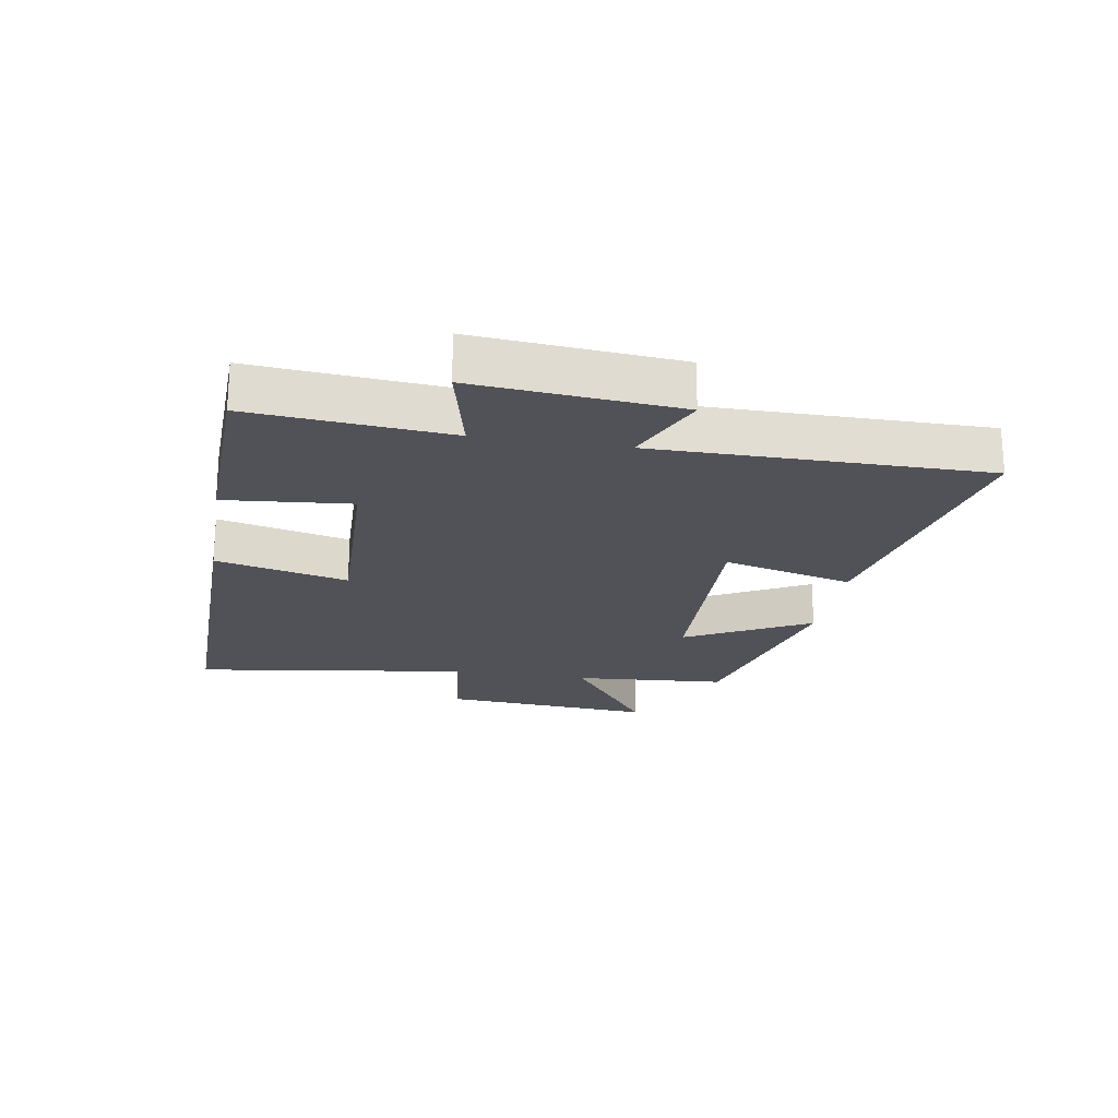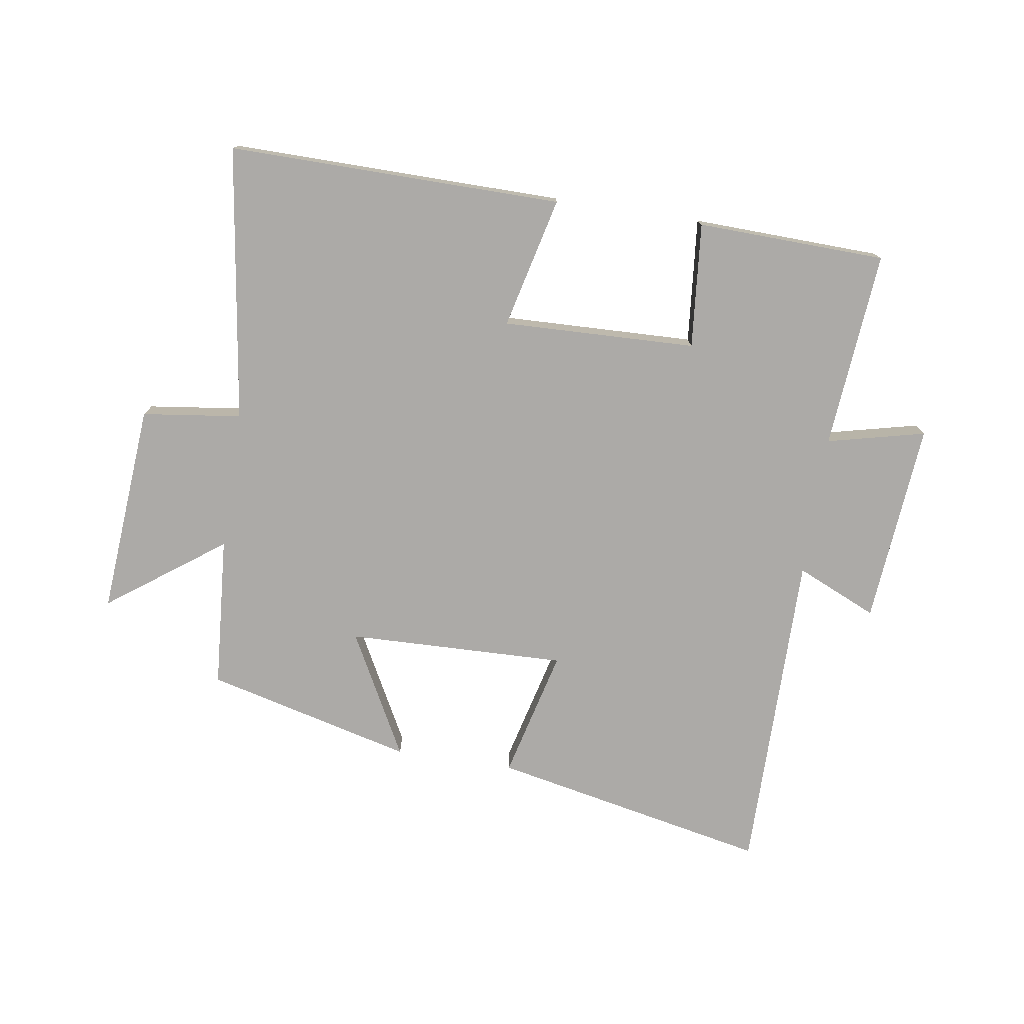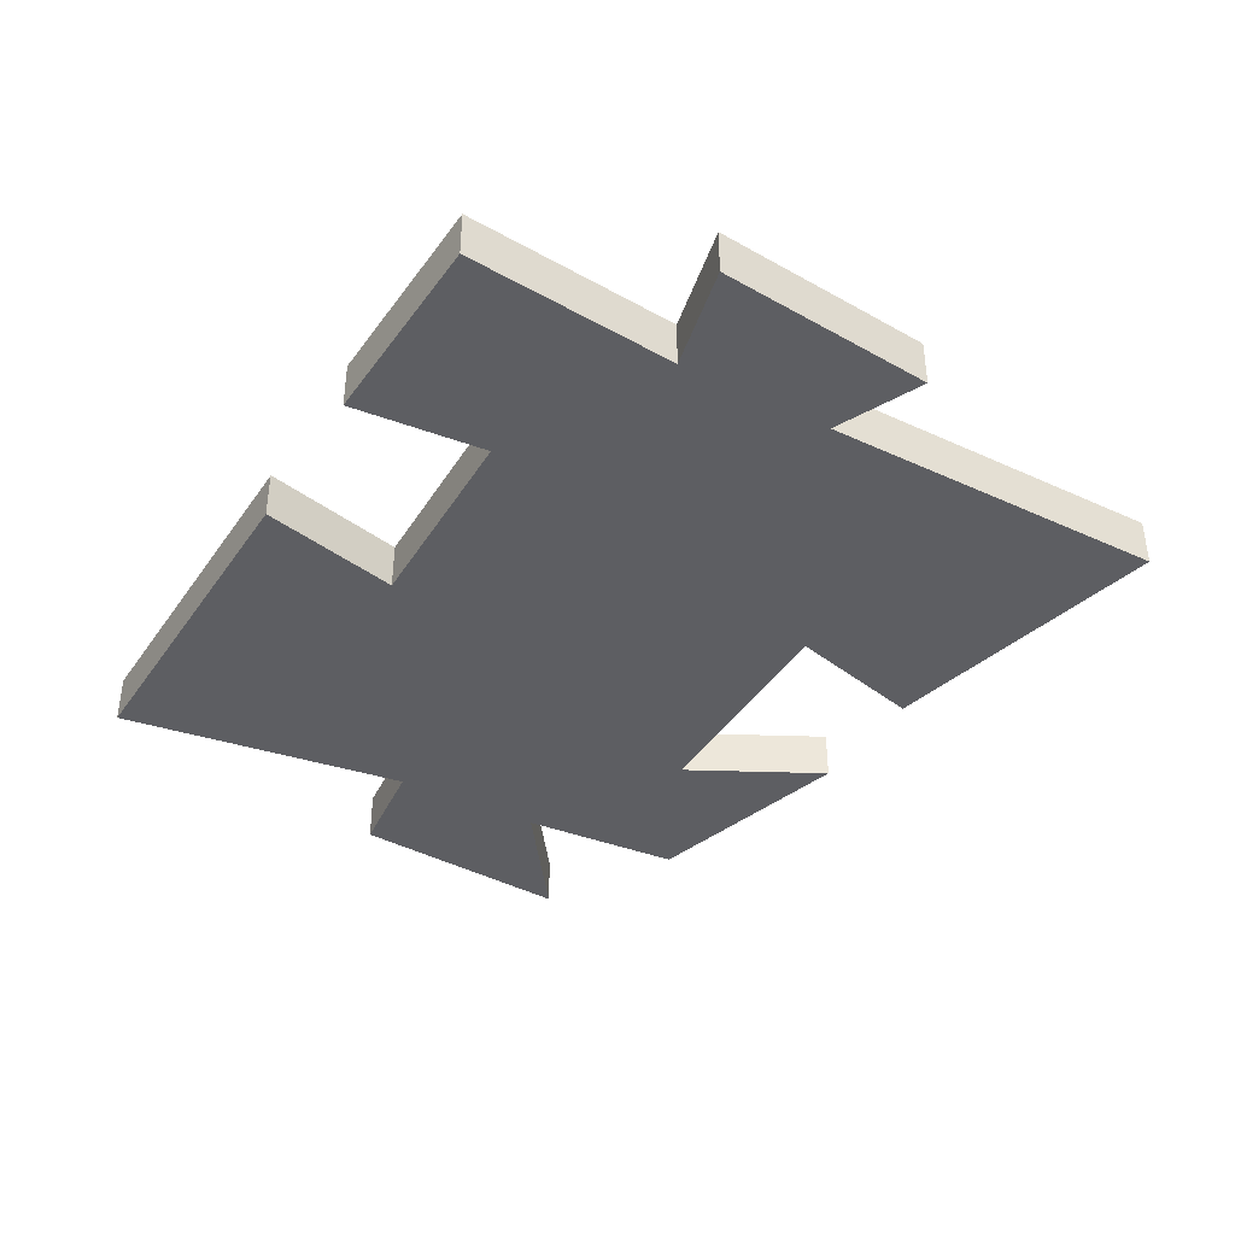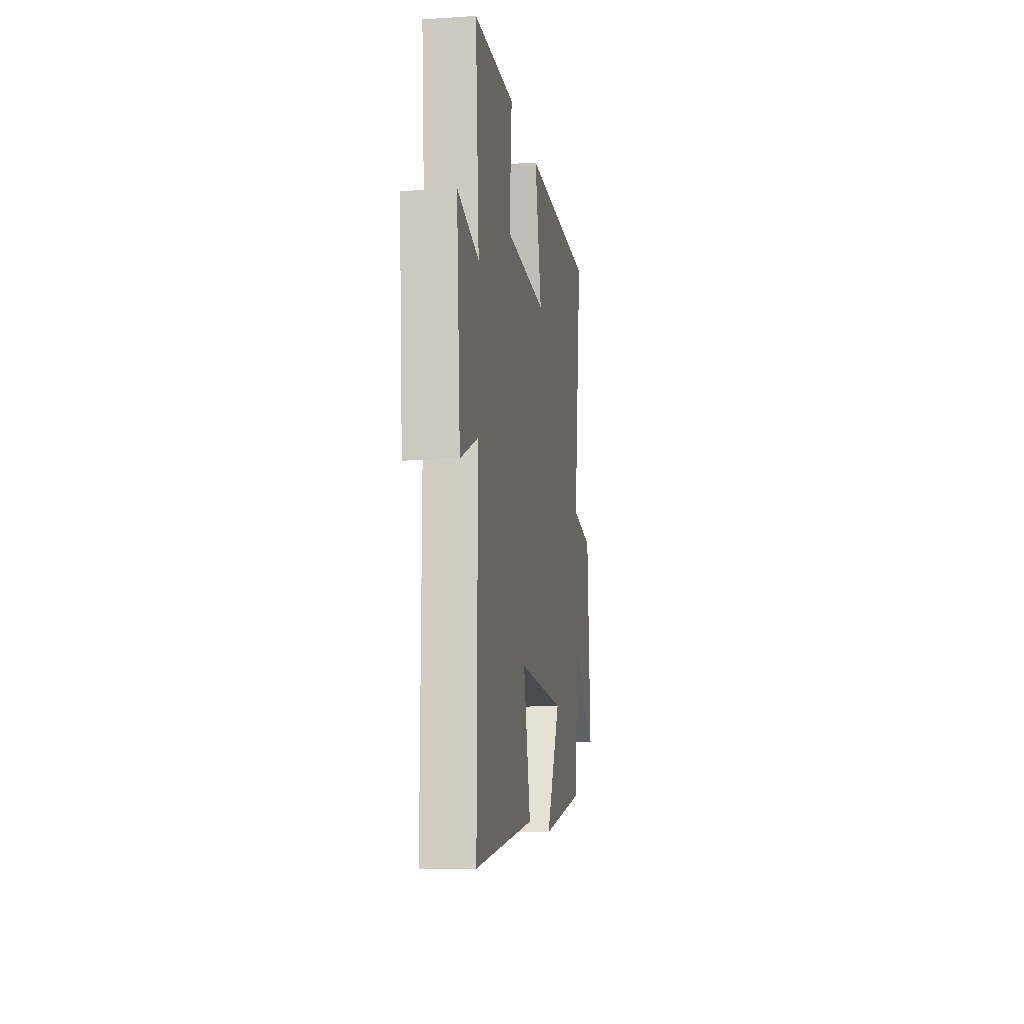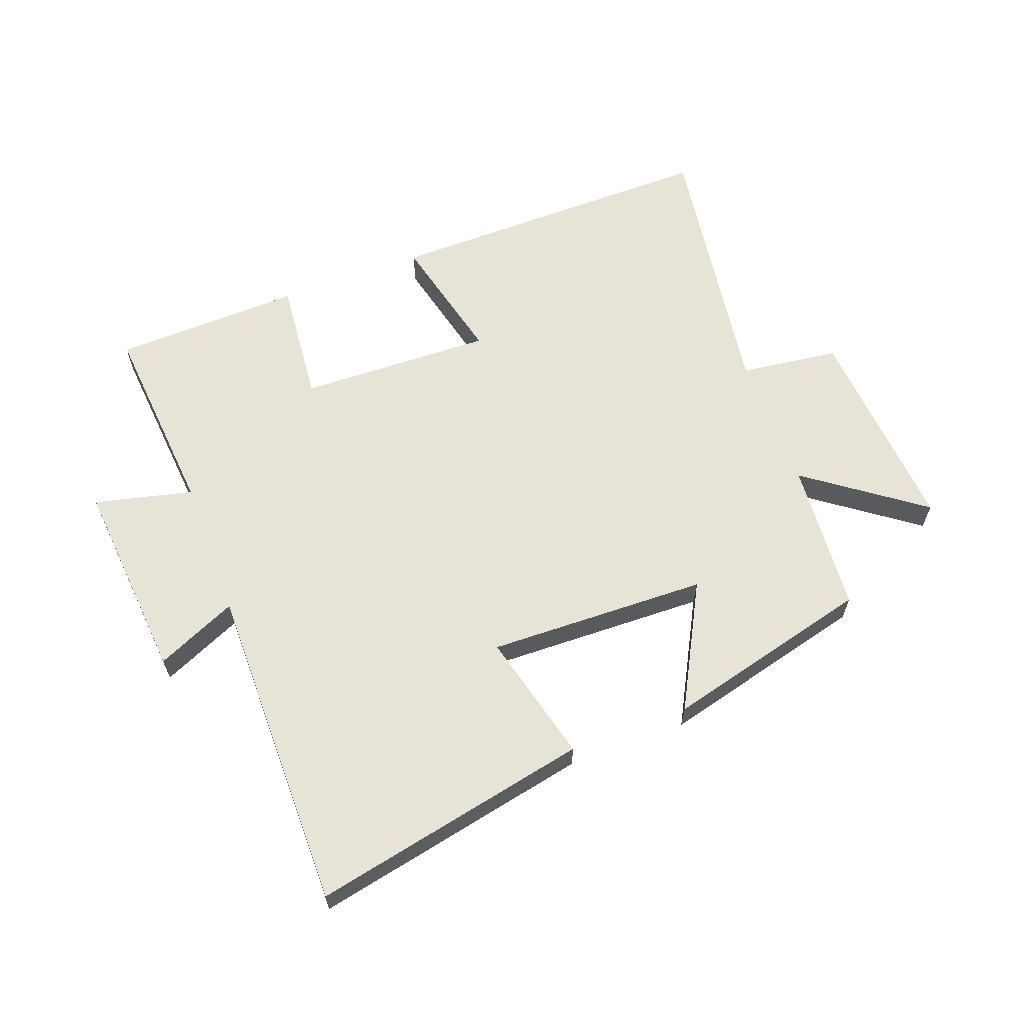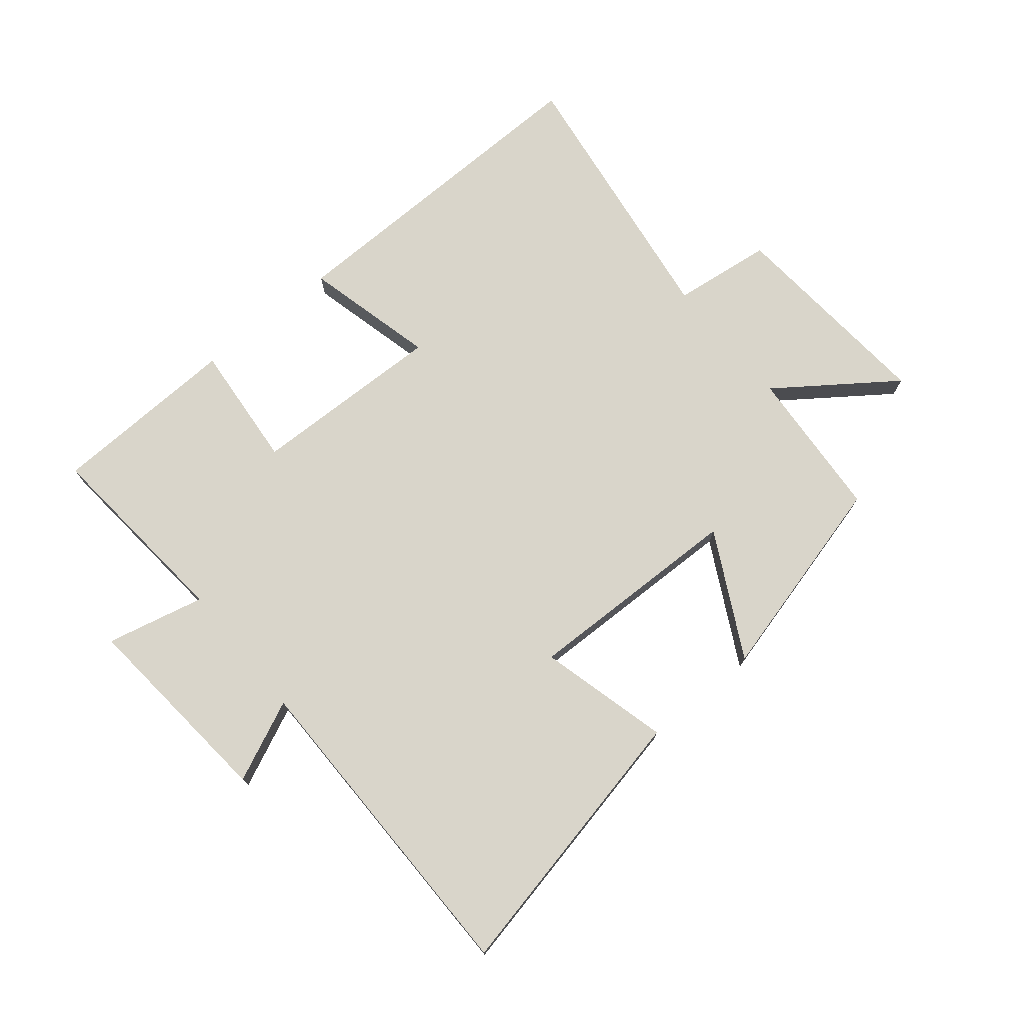
<metadata>
{"format":"obj","ext":"obj","renderer":"f3d","projection":"perspective","resolution":1024,"background":"white","views":[{"elev":-21.5,"azim":80.4,"up":"+Y"},{"elev":-76.1,"azim":-8.8,"up":"+Y"},{"elev":-38.6,"azim":59.6,"up":"+Y"},{"elev":-12.3,"azim":98.6,"up":"+Z"},{"elev":62.6,"azim":159.5,"up":"+Y"},{"elev":74.4,"azim":140.2,"up":"+Y"}]}
</metadata>
<code>
v 0.527 0.07 0.491
v 0.5 0.07 0.171
v 0.659 0.07 0.209
v 0.631 0.07 -0.119
v 0.5 0.07 -0.061
v 0.502 0.07 -0.592
v 0.051 0.07 -0.5
v 0.104 0.07 -0.289
v -0.252 0.07 -0.299
v -0.145 0.07 -0.5
v -0.481 0.07 -0.415
v -0.5 0.07 -0.168
v -0.687 0.07 -0.305
v -0.661 0.07 0.039
v -0.5 0.07 0.06
v -0.565 0.07 0.505
v -0.023 0.07 0.5
v -0.074 0.07 0.287
v 0.24 0.07 0.297
v 0.221 0.07 0.5
v 0.527 0 0.491
v 0.5 0 0.171
v 0.659 0 0.209
v 0.631 0 -0.119
v 0.5 0 -0.061
v 0.502 0 -0.592
v 0.051 0 -0.5
v 0.104 0 -0.289
v -0.252 0 -0.299
v -0.145 0 -0.5
v -0.481 0 -0.415
v -0.5 0 -0.168
v -0.687 0 -0.305
v -0.661 0 0.039
v -0.5 0 0.06
v -0.565 0 0.505
v -0.023 0 0.5
v -0.074 0 0.287
v 0.24 0 0.297
v 0.221 0 0.5
f 19 20 1 2
f 18 19 2
f 15 16 17 18
f 15 18 2
f 12 13 14 15
f 12 15 2
f 9 10 11 12
f 8 9 12 2
f 5 6 7 8
f 5 8 2 3
f 3 4 5
f 22 21 40 39
f 22 39 38
f 38 37 36 35
f 22 38 35
f 35 34 33 32
f 22 35 32
f 32 31 30 29
f 22 32 29 28
f 28 27 26 25
f 23 22 28 25
f 25 24 23
f 1 21 22 2
f 2 22 23 3
f 3 23 24 4
f 4 24 25 5
f 5 25 26 6
f 6 26 27 7
f 7 27 28 8
f 8 28 29 9
f 9 29 30 10
f 10 30 31 11
f 11 31 32 12
f 12 32 33 13
f 13 33 34 14
f 14 34 35 15
f 15 35 36 16
f 16 36 37 17
f 17 37 38 18
f 18 38 39 19
f 19 39 40 20
f 20 40 21 1

</code>
